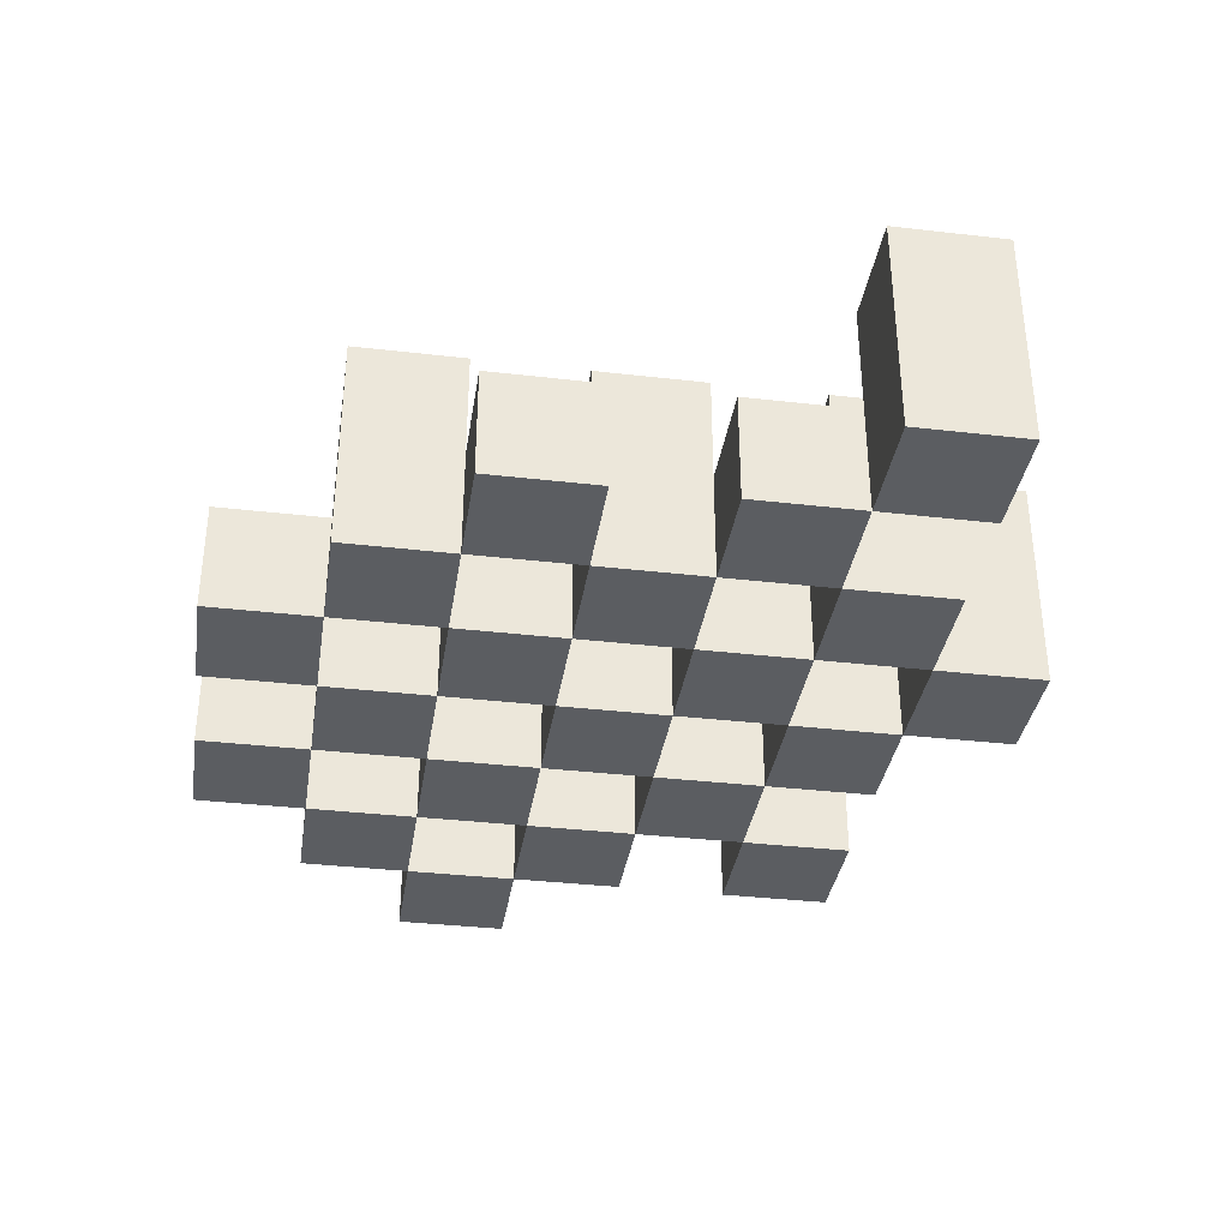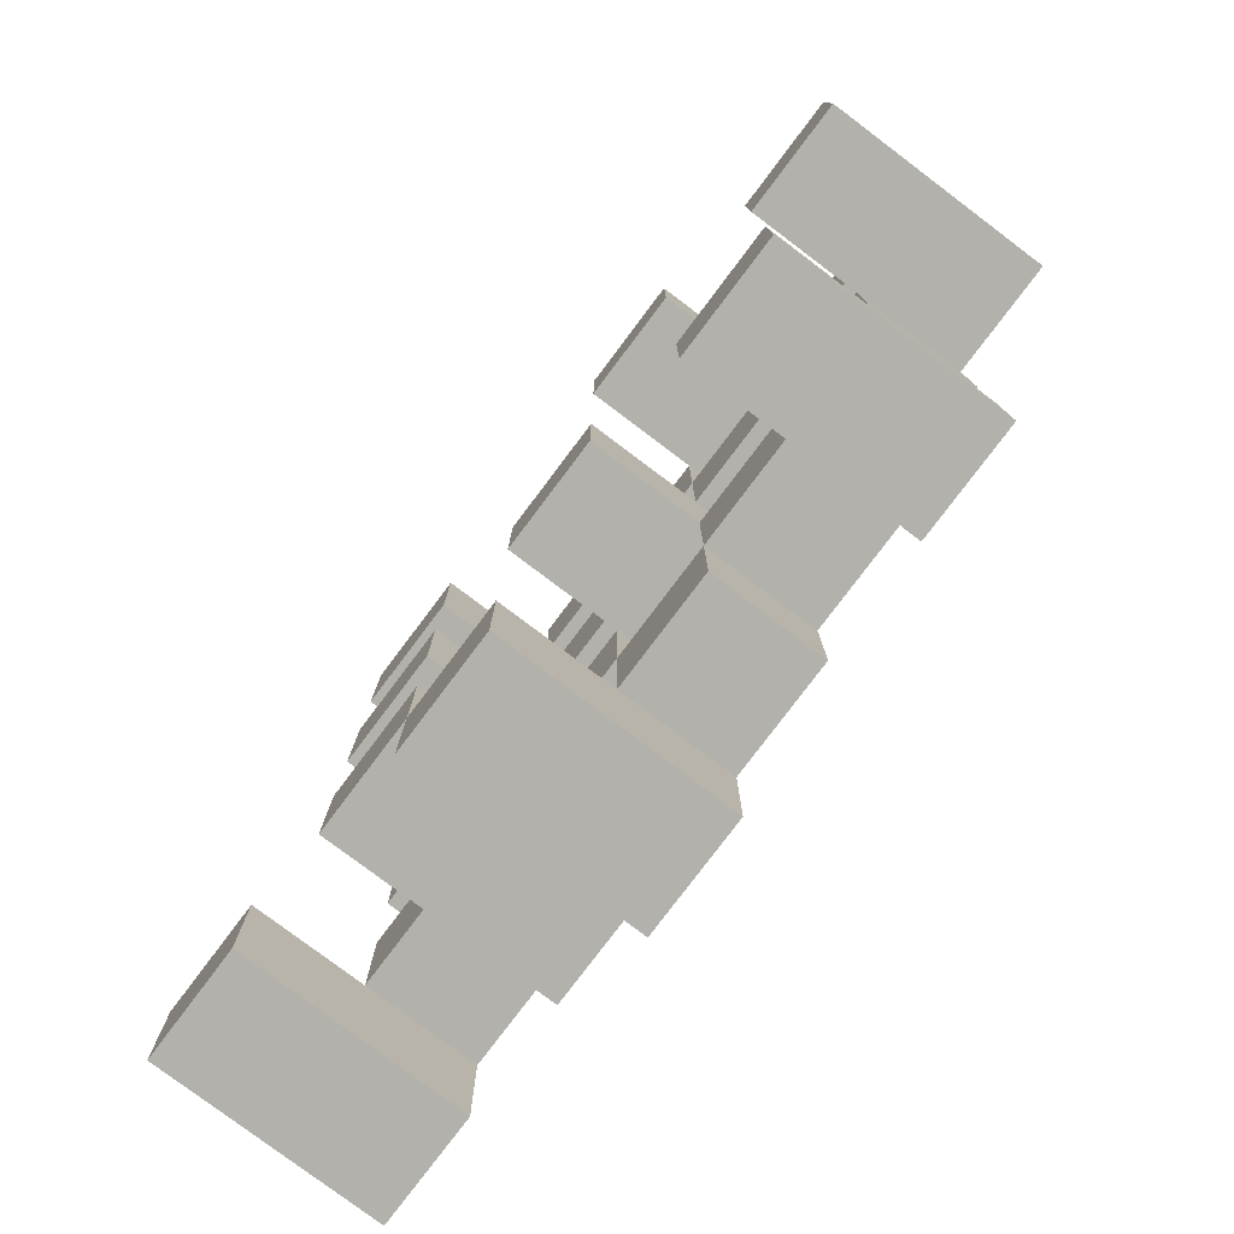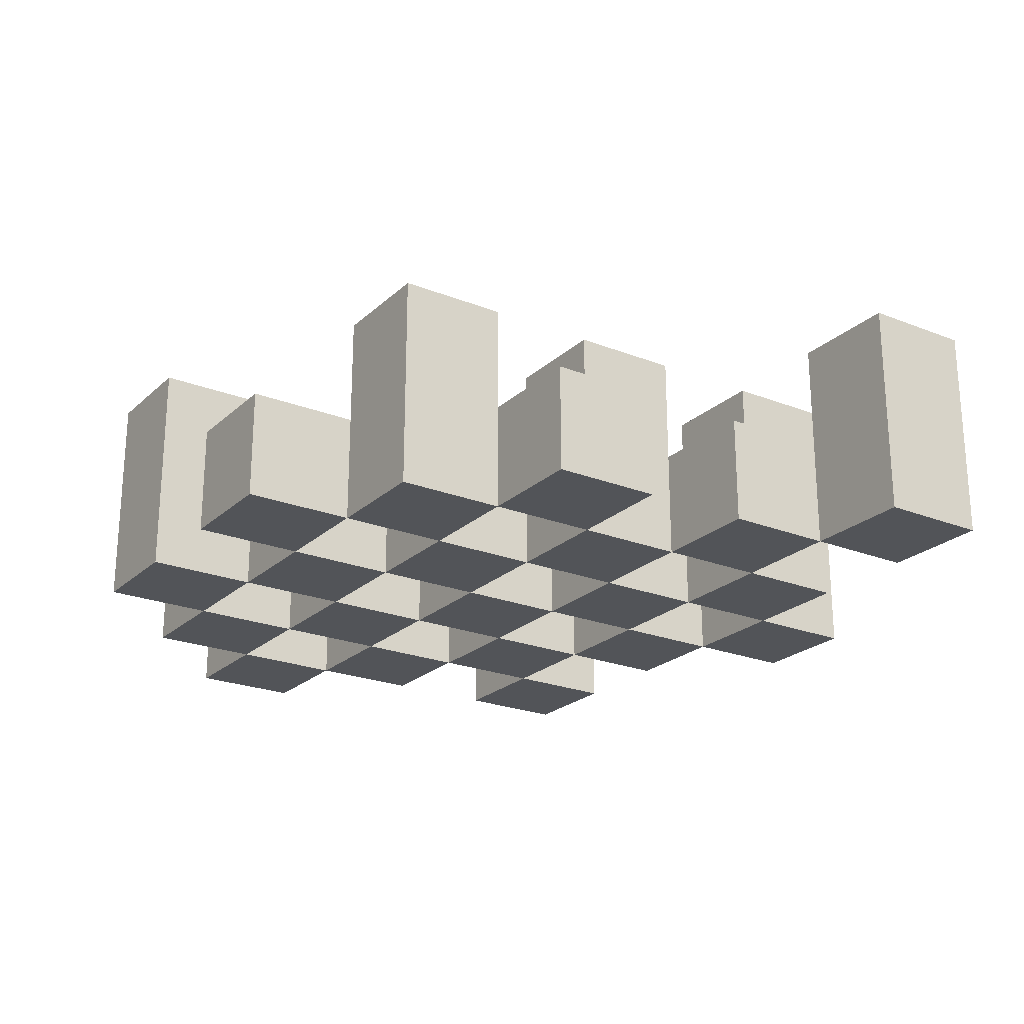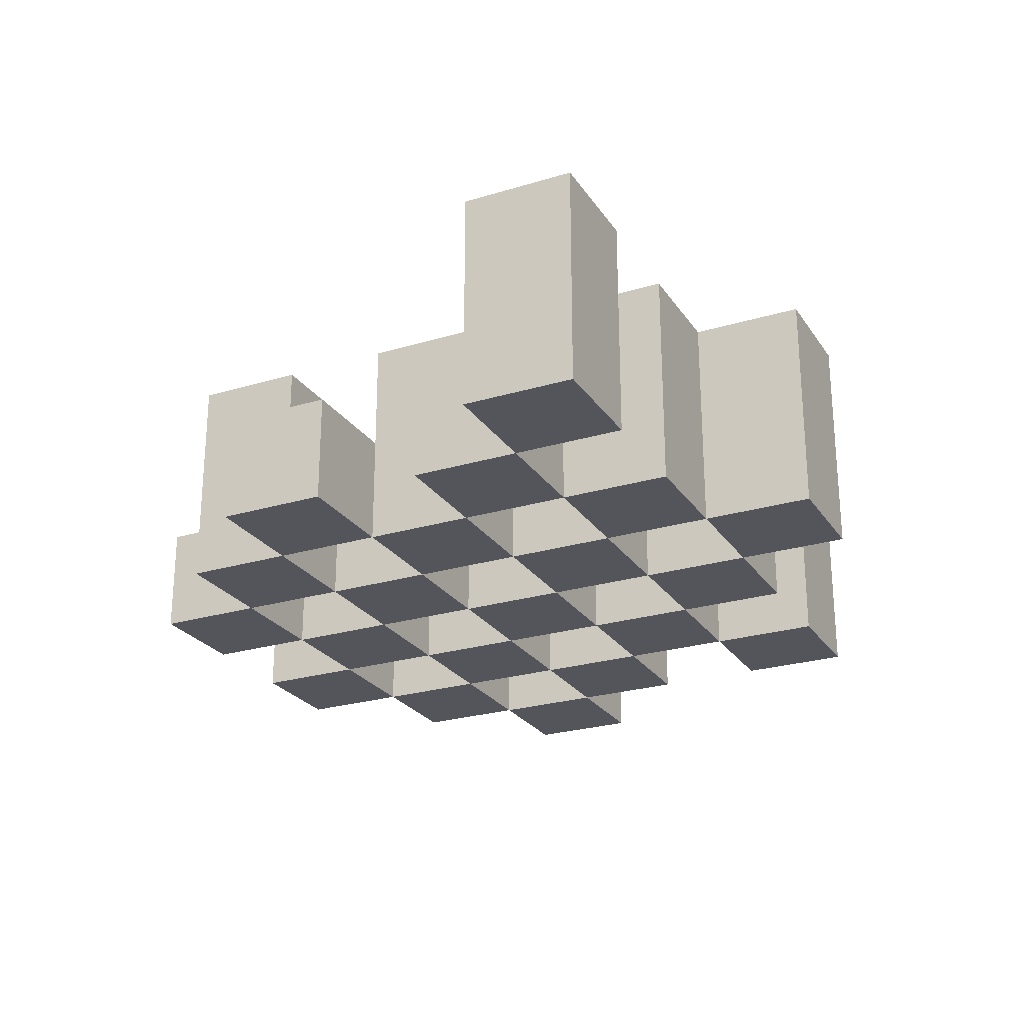
<metadata>
{"format":"obj","ext":"obj","renderer":"f3d","projection":"perspective","resolution":1024,"background":"white","views":[{"elev":-35.5,"azim":81.3,"up":"+Y"},{"elev":-78.9,"azim":-127.0,"up":"+Z"},{"elev":-22.9,"azim":56.1,"up":"+Y"},{"elev":-25.0,"azim":116.0,"up":"+Y"}]}
</metadata>
<code>
o
v 35 0.9 -5
v 35 0.9 -5.1
v 35 1.1 -5
v 35 1.1 -5.1
v 35.1 0.9 -4.9
v 35.1 0.9 -5
v 35.1 0.9 -5.1
v 35.1 0.9 -5.2
v 35.1 0.9 -5.3
v 35.1 0.9 -5.4
v 35.1 1 -4.9
v 35.1 1 -5
v 35.1 1 -5.1
v 35.1 1 -5.2
v 35.1 1.1 -5.3
v 35.1 1.1 -5.4
v 35.2 0.9 -4.8
v 35.2 0.9 -4.9
v 35.2 0.9 -5
v 35.2 0.9 -5.1
v 35.2 0.9 -5.2
v 35.2 0.9 -5.3
v 35.2 1 -4.9
v 35.2 1 -5
v 35.2 1 -5.1
v 35.2 1 -5.2
v 35.2 1 -5.3
v 35.2 1.1 -4.8
v 35.2 1.1 -4.9
v 35.3 0.9 -4.9
v 35.3 0.9 -5
v 35.3 0.9 -5.1
v 35.3 0.9 -5.2
v 35.3 0.9 -5.3
v 35.3 0.9 -5.4
v 35.3 1 -4.9
v 35.3 1 -5
v 35.3 1 -5.1
v 35.3 1 -5.2
v 35.3 1 -5.3
v 35.3 1 -5.4
v 35.3 1.1 -5.1
v 35.3 1.1 -5.2
v 35.4 0.9 -4.8
v 35.4 0.9 -4.9
v 35.4 0.9 -5
v 35.4 0.9 -5.1
v 35.4 0.9 -5.2
v 35.4 0.9 -5.3
v 35.4 0.9 -5.4
v 35.4 0.9 -5.5
v 35.4 1 -4.8
v 35.4 1 -4.9
v 35.4 1 -5
v 35.4 1 -5.1
v 35.4 1 -5.2
v 35.4 1 -5.3
v 35.4 1 -5.4
v 35.4 1.1 -5.4
v 35.4 1.1 -5.5
v 35.5 0.9 -4.9
v 35.5 0.9 -5
v 35.5 0.9 -5.1
v 35.5 0.9 -5.2
v 35.5 0.9 -5.3
v 35.5 0.9 -5.4
v 35.5 1 -4.9
v 35.5 1 -5
v 35.5 1 -5.1
v 35.5 1 -5.2
v 35.5 1 -5.3
v 35.5 1.1 -4.9
v 35.5 1.1 -5
v 35.5 1.1 -5.1
v 35.5 1.1 -5.2
v 35.5 1.1 -5.3
v 35.5 1.1 -5.4
v 35.6 0.9 -5
v 35.6 0.9 -5.1
v 35.6 0.9 -5.2
v 35.6 0.9 -5.3
v 35.6 1 -5
v 35.6 1 -5.1
v 35.6 1 -5.2
v 35.6 1 -5.3
v 35.7 0.9 -5.3
v 35.7 0.9 -5.4
v 35.7 1 -5.3
v 35.7 1.1 -5.3
v 35.7 1.1 -5.4
v 35.1 0.9 -5
v 35.1 0.9 -5.1
v 35.1 1 -5
v 35.1 1 -5.1
v 35.1 1.1 -5
v 35.1 1.1 -5.1
v 35.2 0.9 -4.9
v 35.2 0.9 -5
v 35.2 0.9 -5.1
v 35.2 0.9 -5.2
v 35.2 0.9 -5.3
v 35.2 0.9 -5.4
v 35.2 1 -4.9
v 35.2 1 -5
v 35.2 1 -5.1
v 35.2 1 -5.2
v 35.2 1 -5.3
v 35.2 1.1 -5.3
v 35.2 1.1 -5.4
v 35.3 0.9 -4.8
v 35.3 0.9 -4.9
v 35.3 0.9 -5
v 35.3 0.9 -5.1
v 35.3 0.9 -5.2
v 35.3 0.9 -5.3
v 35.3 1 -4.9
v 35.3 1 -5
v 35.3 1 -5.1
v 35.3 1 -5.2
v 35.3 1 -5.3
v 35.3 1.1 -4.8
v 35.3 1.1 -4.9
v 35.4 0.9 -4.9
v 35.4 0.9 -5
v 35.4 0.9 -5.1
v 35.4 0.9 -5.2
v 35.4 0.9 -5.3
v 35.4 0.9 -5.4
v 35.4 1 -4.9
v 35.4 1 -5
v 35.4 1 -5.1
v 35.4 1 -5.2
v 35.4 1 -5.3
v 35.4 1 -5.4
v 35.4 1.1 -5.1
v 35.4 1.1 -5.2
v 35.5 0.9 -4.8
v 35.5 0.9 -4.9
v 35.5 0.9 -5
v 35.5 0.9 -5.1
v 35.5 0.9 -5.2
v 35.5 0.9 -5.3
v 35.5 0.9 -5.4
v 35.5 0.9 -5.5
v 35.5 1 -4.8
v 35.5 1 -4.9
v 35.5 1 -5
v 35.5 1 -5.1
v 35.5 1 -5.2
v 35.5 1 -5.3
v 35.5 1.1 -5.4
v 35.5 1.1 -5.5
v 35.6 0.9 -4.9
v 35.6 0.9 -5
v 35.6 0.9 -5.1
v 35.6 0.9 -5.2
v 35.6 0.9 -5.3
v 35.6 0.9 -5.4
v 35.6 1 -5
v 35.6 1 -5.1
v 35.6 1 -5.2
v 35.6 1 -5.3
v 35.6 1.1 -4.9
v 35.6 1.1 -5
v 35.6 1.1 -5.1
v 35.6 1.1 -5.2
v 35.6 1.1 -5.3
v 35.6 1.1 -5.4
v 35.7 0.9 -5
v 35.7 0.9 -5.1
v 35.7 0.9 -5.2
v 35.7 0.9 -5.3
v 35.7 1 -5
v 35.7 1 -5.1
v 35.7 1 -5.2
v 35.7 1 -5.3
v 35.8 0.9 -5.3
v 35.8 0.9 -5.4
v 35.8 1.1 -5.3
v 35.8 1.1 -5.4
v 35.2 0.9 -4.8
v 35.2 1.1 -4.8
v 35.3 0.9 -4.8
v 35.3 1.1 -4.8
v 35.4 0.9 -4.8
v 35.4 1 -4.8
v 35.5 0.9 -4.8
v 35.5 1 -4.8
v 35.1 0.9 -4.9
v 35.1 1 -4.9
v 35.2 0.9 -4.9
v 35.2 1 -4.9
v 35.3 0.9 -4.9
v 35.3 1 -4.9
v 35.4 0.9 -4.9
v 35.4 1 -4.9
v 35.5 0.9 -4.9
v 35.5 1 -4.9
v 35.5 1.1 -4.9
v 35.6 0.9 -4.9
v 35.6 1.1 -4.9
v 35 0.9 -5
v 35 1.1 -5
v 35.1 0.9 -5
v 35.1 1 -5
v 35.1 1.1 -5
v 35.2 0.9 -5
v 35.2 1 -5
v 35.3 0.9 -5
v 35.3 1 -5
v 35.4 0.9 -5
v 35.4 1 -5
v 35.5 0.9 -5
v 35.5 1 -5
v 35.6 0.9 -5
v 35.6 1 -5
v 35.7 0.9 -5
v 35.7 1 -5
v 35.1 0.9 -5.1
v 35.1 1 -5.1
v 35.2 0.9 -5.1
v 35.2 1 -5.1
v 35.3 0.9 -5.1
v 35.3 1 -5.1
v 35.3 1.1 -5.1
v 35.4 0.9 -5.1
v 35.4 1 -5.1
v 35.4 1.1 -5.1
v 35.5 0.9 -5.1
v 35.5 1 -5.1
v 35.5 1.1 -5.1
v 35.6 0.9 -5.1
v 35.6 1 -5.1
v 35.6 1.1 -5.1
v 35.2 0.9 -5.2
v 35.2 1 -5.2
v 35.3 0.9 -5.2
v 35.3 1 -5.2
v 35.4 0.9 -5.2
v 35.4 1 -5.2
v 35.5 0.9 -5.2
v 35.5 1 -5.2
v 35.6 0.9 -5.2
v 35.6 1 -5.2
v 35.7 0.9 -5.2
v 35.7 1 -5.2
v 35.1 0.9 -5.3
v 35.1 1.1 -5.3
v 35.2 0.9 -5.3
v 35.2 1 -5.3
v 35.2 1.1 -5.3
v 35.3 0.9 -5.3
v 35.3 1 -5.3
v 35.4 0.9 -5.3
v 35.4 1 -5.3
v 35.5 0.9 -5.3
v 35.5 1 -5.3
v 35.5 1.1 -5.3
v 35.6 0.9 -5.3
v 35.6 1 -5.3
v 35.6 1.1 -5.3
v 35.7 0.9 -5.3
v 35.7 1 -5.3
v 35.7 1.1 -5.3
v 35.8 0.9 -5.3
v 35.8 1.1 -5.3
v 35.4 0.9 -5.4
v 35.4 1 -5.4
v 35.4 1.1 -5.4
v 35.5 0.9 -5.4
v 35.5 1.1 -5.4
v 35.2 0.9 -4.9
v 35.2 1 -4.9
v 35.2 1.1 -4.9
v 35.3 0.9 -4.9
v 35.3 1 -4.9
v 35.3 1.1 -4.9
v 35.4 0.9 -4.9
v 35.4 1 -4.9
v 35.5 0.9 -4.9
v 35.5 1 -4.9
v 35.1 0.9 -5
v 35.1 1 -5
v 35.2 0.9 -5
v 35.2 1 -5
v 35.3 0.9 -5
v 35.3 1 -5
v 35.4 0.9 -5
v 35.4 1 -5
v 35.5 0.9 -5
v 35.5 1 -5
v 35.5 1.1 -5
v 35.6 0.9 -5
v 35.6 1 -5
v 35.6 1.1 -5
v 35 0.9 -5.1
v 35 1.1 -5.1
v 35.1 0.9 -5.1
v 35.1 1 -5.1
v 35.1 1.1 -5.1
v 35.2 0.9 -5.1
v 35.2 1 -5.1
v 35.3 0.9 -5.1
v 35.3 1 -5.1
v 35.4 0.9 -5.1
v 35.4 1 -5.1
v 35.5 0.9 -5.1
v 35.5 1 -5.1
v 35.6 0.9 -5.1
v 35.6 1 -5.1
v 35.7 0.9 -5.1
v 35.7 1 -5.1
v 35.1 0.9 -5.2
v 35.1 1 -5.2
v 35.2 0.9 -5.2
v 35.2 1 -5.2
v 35.3 0.9 -5.2
v 35.3 1 -5.2
v 35.3 1.1 -5.2
v 35.4 0.9 -5.2
v 35.4 1 -5.2
v 35.4 1.1 -5.2
v 35.5 0.9 -5.2
v 35.5 1 -5.2
v 35.5 1.1 -5.2
v 35.6 0.9 -5.2
v 35.6 1 -5.2
v 35.6 1.1 -5.2
v 35.2 0.9 -5.3
v 35.2 1 -5.3
v 35.3 0.9 -5.3
v 35.3 1 -5.3
v 35.4 0.9 -5.3
v 35.4 1 -5.3
v 35.5 0.9 -5.3
v 35.5 1 -5.3
v 35.6 0.9 -5.3
v 35.6 1 -5.3
v 35.7 0.9 -5.3
v 35.7 1 -5.3
v 35.1 0.9 -5.4
v 35.1 1.1 -5.4
v 35.2 0.9 -5.4
v 35.2 1.1 -5.4
v 35.3 0.9 -5.4
v 35.3 1 -5.4
v 35.4 0.9 -5.4
v 35.4 1 -5.4
v 35.5 0.9 -5.4
v 35.5 1.1 -5.4
v 35.6 0.9 -5.4
v 35.6 1.1 -5.4
v 35.7 0.9 -5.4
v 35.7 1.1 -5.4
v 35.8 0.9 -5.4
v 35.8 1.1 -5.4
v 35.4 0.9 -5.5
v 35.4 1.1 -5.5
v 35.5 0.9 -5.5
v 35.5 1.1 -5.5
v 35.2 0.9 -4.8
v 35.3 0.9 -4.8
v 35.4 0.9 -4.8
v 35.5 0.9 -4.8
v 35.1 0.9 -4.9
v 35.2 0.9 -4.9
v 35.3 0.9 -4.9
v 35.4 0.9 -4.9
v 35.5 0.9 -4.9
v 35.6 0.9 -4.9
v 35 0.9 -5
v 35.1 0.9 -5
v 35.2 0.9 -5
v 35.3 0.9 -5
v 35.4 0.9 -5
v 35.5 0.9 -5
v 35.6 0.9 -5
v 35.7 0.9 -5
v 35 0.9 -5.1
v 35.1 0.9 -5.1
v 35.2 0.9 -5.1
v 35.3 0.9 -5.1
v 35.4 0.9 -5.1
v 35.5 0.9 -5.1
v 35.6 0.9 -5.1
v 35.7 0.9 -5.1
v 35.1 0.9 -5.2
v 35.2 0.9 -5.2
v 35.3 0.9 -5.2
v 35.4 0.9 -5.2
v 35.5 0.9 -5.2
v 35.6 0.9 -5.2
v 35.7 0.9 -5.2
v 35.1 0.9 -5.3
v 35.2 0.9 -5.3
v 35.3 0.9 -5.3
v 35.4 0.9 -5.3
v 35.5 0.9 -5.3
v 35.6 0.9 -5.3
v 35.7 0.9 -5.3
v 35.8 0.9 -5.3
v 35.1 0.9 -5.4
v 35.2 0.9 -5.4
v 35.3 0.9 -5.4
v 35.4 0.9 -5.4
v 35.5 0.9 -5.4
v 35.6 0.9 -5.4
v 35.7 0.9 -5.4
v 35.8 0.9 -5.4
v 35.4 0.9 -5.5
v 35.5 0.9 -5.5
v 35.4 1 -4.8
v 35.5 1 -4.8
v 35.1 1 -4.9
v 35.2 1 -4.9
v 35.3 1 -4.9
v 35.4 1 -4.9
v 35.5 1 -4.9
v 35.1 1 -5
v 35.2 1 -5
v 35.3 1 -5
v 35.4 1 -5
v 35.5 1 -5
v 35.6 1 -5
v 35.7 1 -5
v 35.1 1 -5.1
v 35.2 1 -5.1
v 35.3 1 -5.1
v 35.4 1 -5.1
v 35.5 1 -5.1
v 35.6 1 -5.1
v 35.7 1 -5.1
v 35.1 1 -5.2
v 35.2 1 -5.2
v 35.3 1 -5.2
v 35.4 1 -5.2
v 35.5 1 -5.2
v 35.6 1 -5.2
v 35.7 1 -5.2
v 35.2 1 -5.3
v 35.3 1 -5.3
v 35.4 1 -5.3
v 35.5 1 -5.3
v 35.6 1 -5.3
v 35.7 1 -5.3
v 35.3 1 -5.4
v 35.4 1 -5.4
v 35.2 1.1 -4.8
v 35.3 1.1 -4.8
v 35.2 1.1 -4.9
v 35.3 1.1 -4.9
v 35.5 1.1 -4.9
v 35.6 1.1 -4.9
v 35 1.1 -5
v 35.1 1.1 -5
v 35.5 1.1 -5
v 35.6 1.1 -5
v 35 1.1 -5.1
v 35.1 1.1 -5.1
v 35.3 1.1 -5.1
v 35.4 1.1 -5.1
v 35.5 1.1 -5.1
v 35.6 1.1 -5.1
v 35.3 1.1 -5.2
v 35.4 1.1 -5.2
v 35.5 1.1 -5.2
v 35.6 1.1 -5.2
v 35.1 1.1 -5.3
v 35.2 1.1 -5.3
v 35.5 1.1 -5.3
v 35.6 1.1 -5.3
v 35.7 1.1 -5.3
v 35.8 1.1 -5.3
v 35.1 1.1 -5.4
v 35.2 1.1 -5.4
v 35.4 1.1 -5.4
v 35.5 1.1 -5.4
v 35.6 1.1 -5.4
v 35.7 1.1 -5.4
v 35.8 1.1 -5.4
v 35.4 1.1 -5.5
v 35.5 1.1 -5.5
f 3 2 1
f 4 2 3
f 11 6 5
f 12 6 11
f 13 8 7
f 14 8 13
f 15 10 9
f 16 10 15
f 23 18 17
f 24 20 19
f 25 20 24
f 26 22 21
f 27 22 26
f 28 23 17
f 29 23 28
f 36 31 30
f 37 31 36
f 38 33 32
f 39 33 38
f 40 35 34
f 41 35 40
f 42 39 38
f 43 39 42
f 52 45 44
f 53 45 52
f 54 47 46
f 55 47 54
f 56 49 48
f 57 49 56
f 58 51 50
f 59 51 58
f 60 51 59
f 67 62 61
f 68 62 67
f 69 64 63
f 70 64 69
f 71 66 65
f 72 68 67
f 73 68 72
f 74 70 69
f 75 70 74
f 76 66 71
f 77 66 76
f 82 79 78
f 83 79 82
f 84 81 80
f 85 81 84
f 88 87 86
f 89 87 88
f 90 87 89
f 91 92 93
f 93 92 94
f 93 94 95
f 95 94 96
f 97 98 103
f 103 98 104
f 99 100 105
f 105 100 106
f 101 102 107
f 107 102 108
f 108 102 109
f 110 111 116
f 112 113 117
f 117 113 118
f 114 115 119
f 119 115 120
f 110 116 121
f 121 116 122
f 123 124 129
f 129 124 130
f 125 126 131
f 131 126 132
f 127 128 133
f 133 128 134
f 131 132 135
f 135 132 136
f 137 138 145
f 145 138 146
f 139 140 147
f 147 140 148
f 141 142 149
f 149 142 150
f 143 144 151
f 151 144 152
f 153 154 159
f 155 156 160
f 160 156 161
f 157 158 162
f 153 159 163
f 163 159 164
f 160 161 165
f 165 161 166
f 162 158 167
f 167 158 168
f 169 170 173
f 173 170 174
f 171 172 175
f 175 172 176
f 177 178 179
f 179 178 180
f 183 182 181
f 184 182 183
f 187 186 185
f 188 186 187
f 191 190 189
f 192 190 191
f 195 194 193
f 196 194 195
f 200 198 197
f 200 199 198
f 201 199 200
f 204 203 202
f 205 203 204
f 206 203 205
f 209 208 207
f 210 208 209
f 213 212 211
f 214 212 213
f 217 216 215
f 218 216 217
f 221 220 219
f 222 220 221
f 226 224 223
f 226 225 224
f 227 225 226
f 228 225 227
f 232 230 229
f 232 231 230
f 233 231 232
f 234 231 233
f 237 236 235
f 238 236 237
f 241 240 239
f 242 240 241
f 245 244 243
f 246 244 245
f 249 248 247
f 250 248 249
f 251 248 250
f 254 253 252
f 255 253 254
f 259 257 256
f 259 258 257
f 260 258 259
f 261 258 260
f 265 263 262
f 265 264 263
f 266 264 265
f 270 268 267
f 270 269 268
f 271 269 270
f 272 273 275
f 273 274 275
f 275 274 276
f 276 274 277
f 278 279 280
f 280 279 281
f 282 283 284
f 284 283 285
f 286 287 288
f 288 287 289
f 290 291 293
f 291 292 293
f 293 292 294
f 294 292 295
f 296 297 298
f 298 297 299
f 299 297 300
f 301 302 303
f 303 302 304
f 305 306 307
f 307 306 308
f 309 310 311
f 311 310 312
f 313 314 315
f 315 314 316
f 317 318 320
f 318 319 320
f 320 319 321
f 321 319 322
f 323 324 326
f 324 325 326
f 326 325 327
f 327 325 328
f 329 330 331
f 331 330 332
f 333 334 335
f 335 334 336
f 337 338 339
f 339 338 340
f 341 342 343
f 343 342 344
f 345 346 347
f 347 346 348
f 349 350 351
f 351 350 352
f 353 354 355
f 355 354 356
f 357 358 359
f 359 358 360
f 366 362 361
f 367 362 366
f 368 364 363
f 369 364 368
f 372 366 365
f 373 366 372
f 374 368 367
f 375 368 374
f 376 370 369
f 377 370 376
f 379 372 371
f 380 372 379
f 381 374 373
f 382 374 381
f 383 376 375
f 384 376 383
f 385 378 377
f 386 378 385
f 387 381 380
f 388 381 387
f 389 383 382
f 390 383 389
f 391 385 384
f 392 385 391
f 395 389 388
f 396 389 395
f 397 391 390
f 398 391 397
f 399 393 392
f 400 393 399
f 402 395 394
f 403 395 402
f 404 397 396
f 405 397 404
f 406 399 398
f 407 399 406
f 408 401 400
f 409 401 408
f 410 406 405
f 411 406 410
f 412 413 417
f 417 413 418
f 414 415 419
f 419 415 420
f 416 417 421
f 421 417 422
f 420 421 427
f 427 421 428
f 422 423 429
f 429 423 430
f 424 425 431
f 431 425 432
f 426 427 433
f 433 427 434
f 434 435 440
f 440 435 441
f 436 437 442
f 442 437 443
f 438 439 444
f 444 439 445
f 441 442 446
f 446 442 447
f 448 449 450
f 450 449 451
f 452 453 456
f 456 453 457
f 454 455 458
f 458 455 459
f 460 461 464
f 464 461 465
f 462 463 466
f 466 463 467
f 468 469 474
f 474 469 475
f 470 471 477
f 477 471 478
f 472 473 479
f 479 473 480
f 476 477 481
f 481 477 482

</code>
